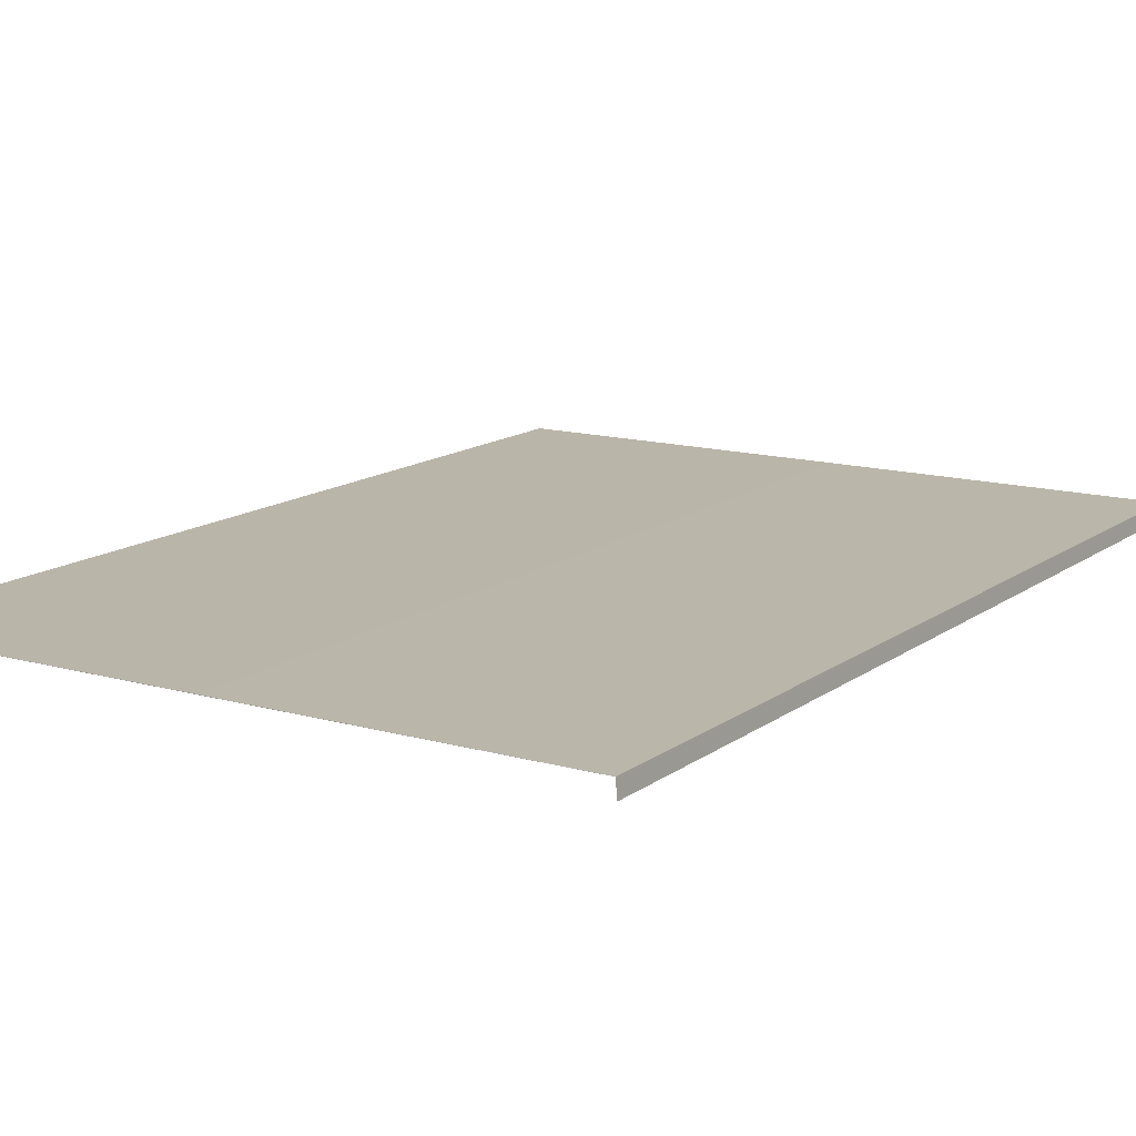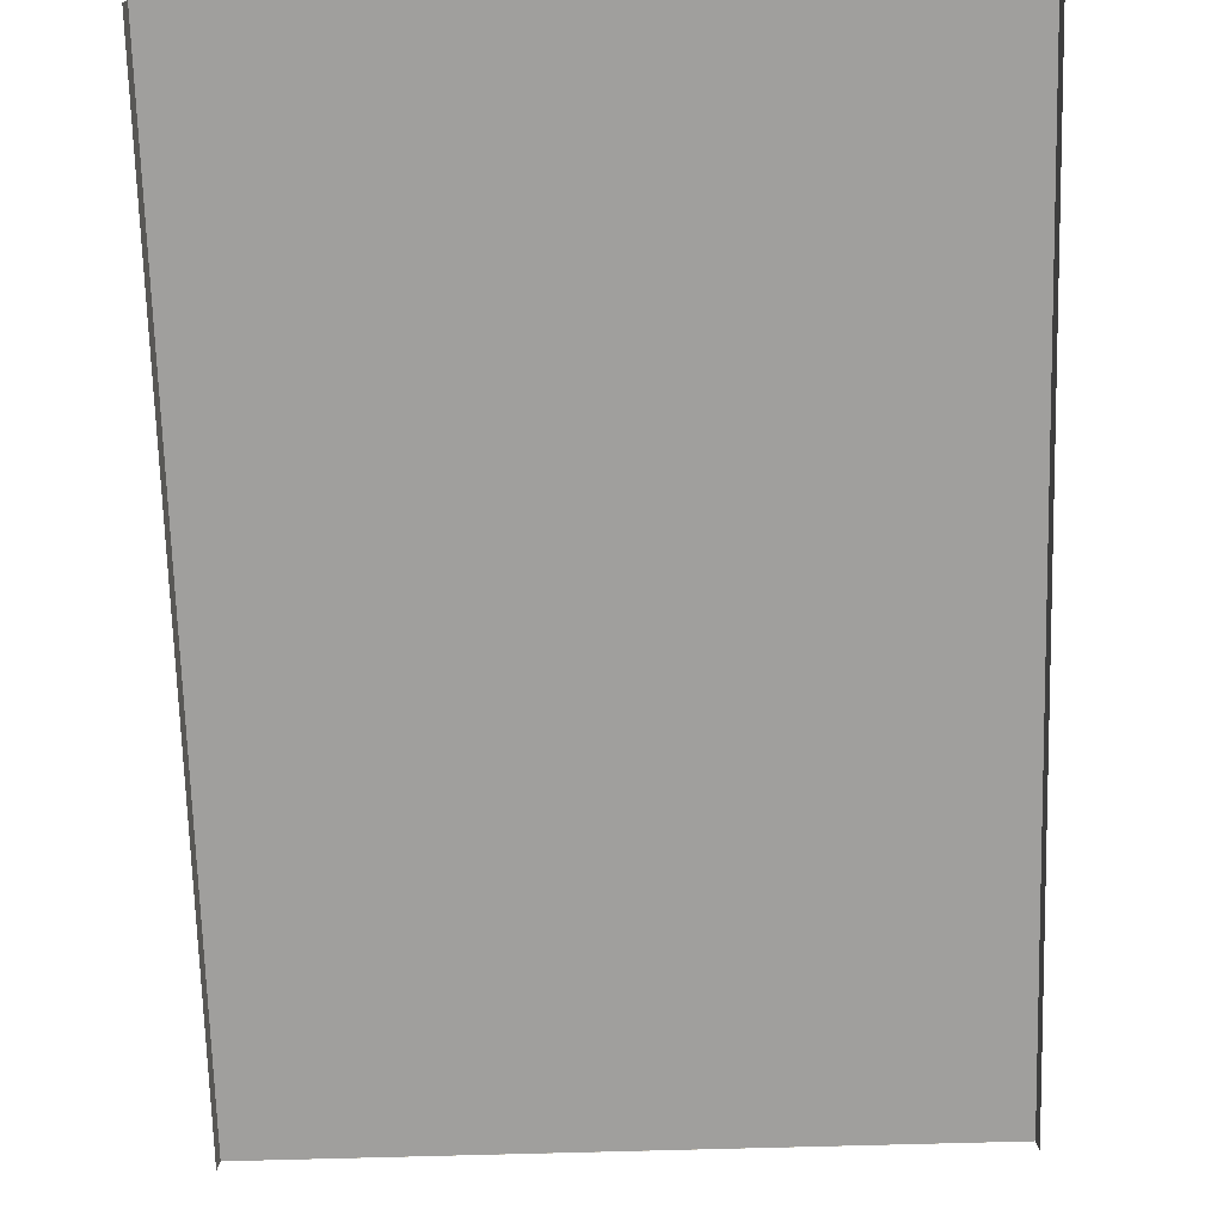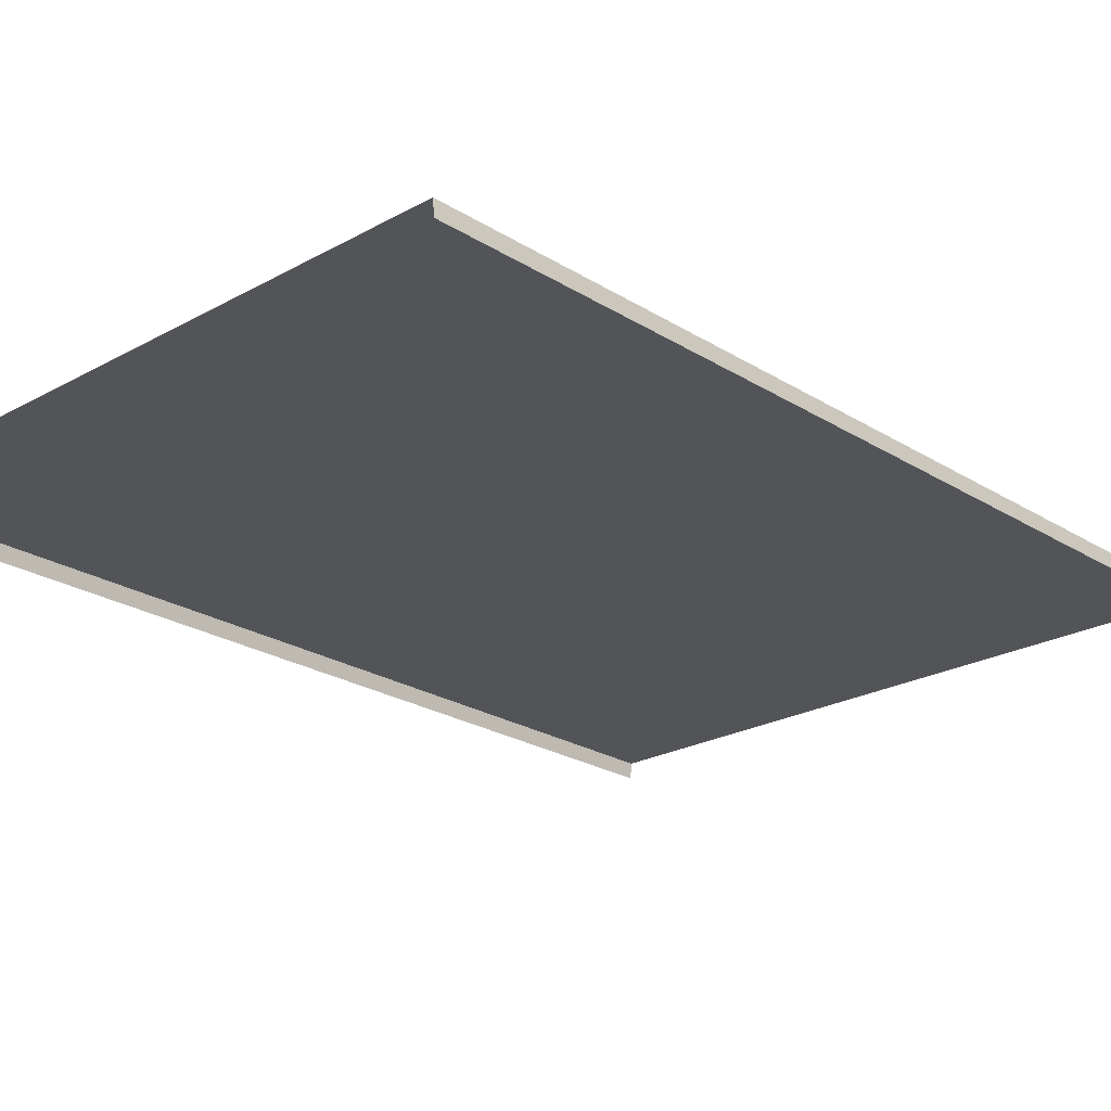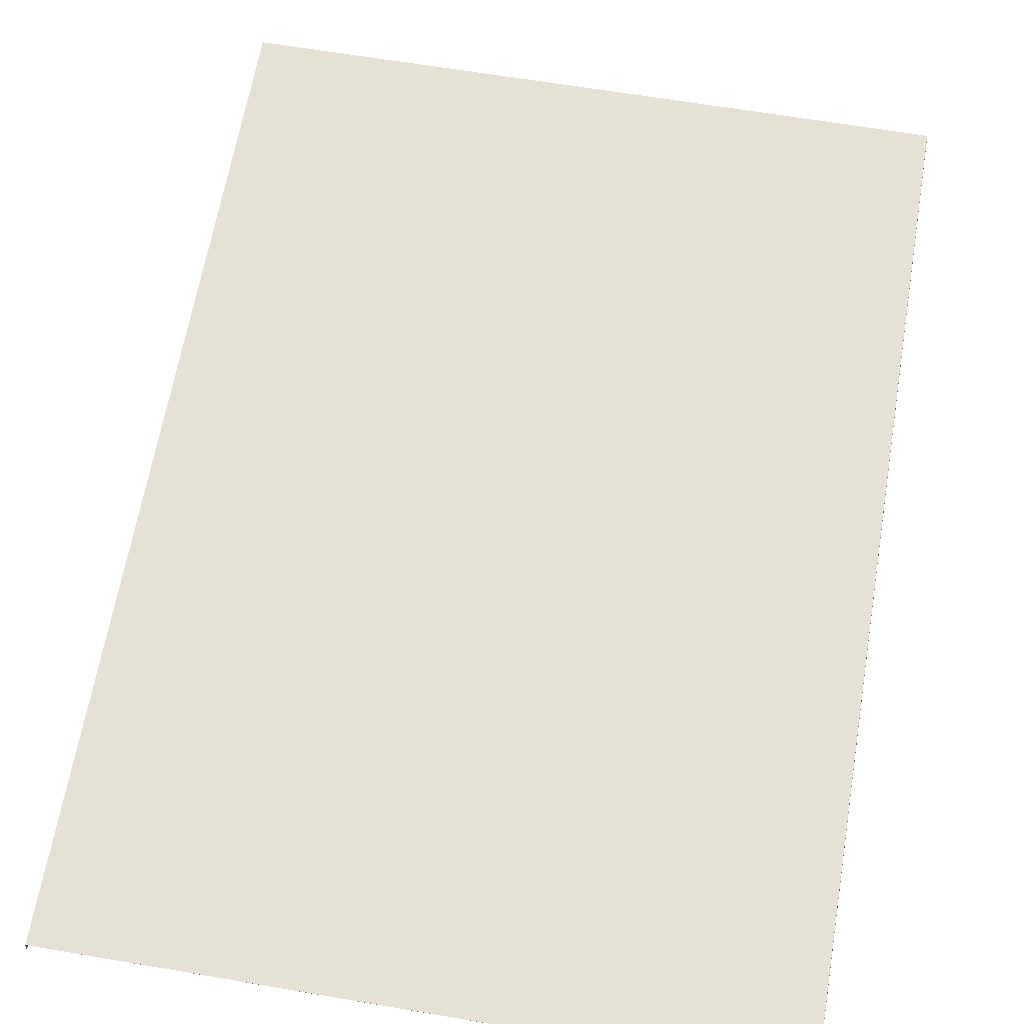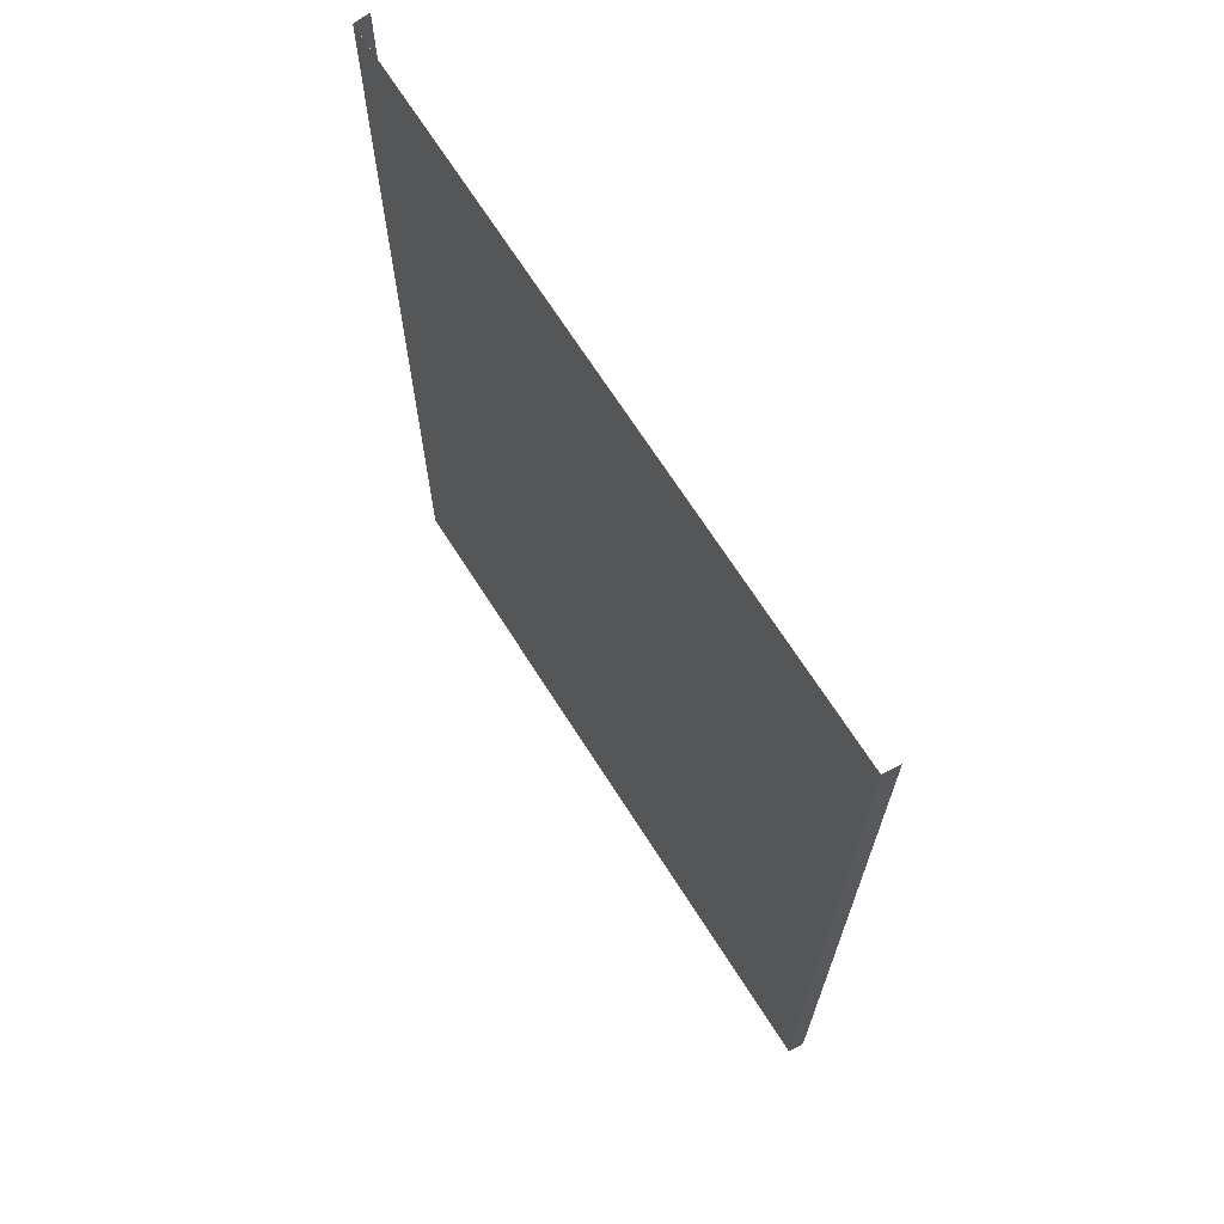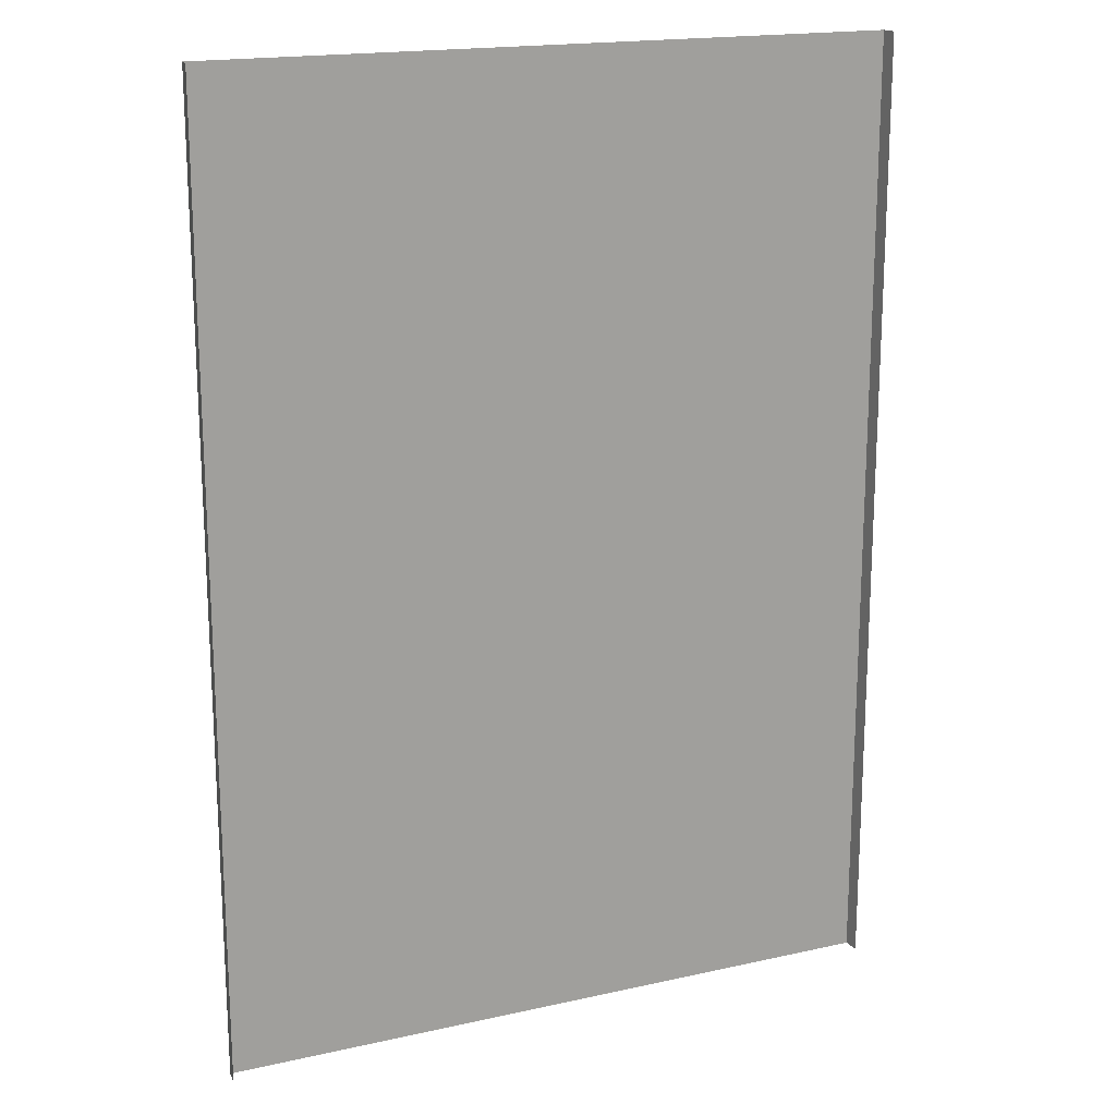
<metadata>
{"format":"obj","ext":"obj","renderer":"f3d","projection":"perspective","resolution":1024,"background":"white","views":[{"elev":13.7,"azim":32.5,"up":"+Y"},{"elev":-71.3,"azim":-178.4,"up":"+Y"},{"elev":-23.1,"azim":43.3,"up":"+Y"},{"elev":64.3,"azim":9.7,"up":"+Y"},{"elev":69.7,"azim":-122.6,"up":"+Z"},{"elev":17.9,"azim":-23.7,"up":"+Z"}]}
</metadata>
<code>
v 22.75 0.001 -28
v 22.85 -1.071 -28
v 22.85 -1.071 -32
v 22.75 0.001 -32
v 22.75 0.001 -24
v 22.85 -1.071 -24
v 22.75 0.001 -20
v 22.85 -1.071 -20
v 22.75 0.001 -16
v 22.85 -1.071 -16
v 22.75 0.001 -12
v 22.85 -1.071 -12
v 22.75 0.001 -8
v 22.85 -1.071 -8
v 22.75 0.001 -4
v 22.85 -1.071 -4
v 22.75 0.001 0
v 22.85 -1.071 0
v 22.75 0.001 4
v 22.85 -1.071 4
v 22.75 0.001 8
v 22.85 -1.071 8
v 22.75 0.001 12
v 22.85 -1.071 12
v 22.75 0.001 16
v 22.85 -1.071 16
v 22.75 0.001 20
v 22.85 -1.071 20
v 22.75 0.001 24
v 22.85 -1.071 24
v 22.75 0.001 28
v 22.85 -1.071 28
v 22.75 0.001 32
v 22.85 -1.071 32
v 22.75 0.001 -28
v 22.75 0.001 -32
v 20.95 0.005 -32
v 20.95 0.005 -28
v 22.75 0.001 -24
v 20.95 0.005 -24
v 22.75 0.001 -20
v 20.95 0.005 -20
v 22.75 0.001 -16
v 20.95 0.005 -16
v 22.75 0.001 -12
v 20.95 0.005 -12
v 22.75 0.001 -8
v 20.95 0.005 -8
v 22.75 0.001 -4
v 20.95 0.005 -4
v 22.75 0.001 0
v 20.95 0.005 0
v 22.75 0.001 4
v 20.95 0.005 4
v 22.75 0.001 8
v 20.95 0.005 8
v 22.75 0.001 12
v 20.95 0.005 12
v 22.75 0.001 16
v 20.95 0.005 16
v 22.75 0.001 20
v 20.95 0.005 20
v 22.75 0.001 24
v 20.95 0.005 24
v 22.75 0.001 28
v 20.95 0.005 28
v 22.75 0.001 32
v 20.95 0.005 32
v 20.95 0.005 -24
v 20.95 0.005 -28
v -9.5e-07 0.02 -28
v -9.5e-07 0.02 -24
v 2.86e-06 0.02 -32
v 20.95 0.005 -32
v 20.95 0.005 -20
v -9.5e-07 0.02 -20
v 20.95 0.005 -16
v -9.5e-07 0.02 -16
v 20.95 0.005 -12
v -9.5e-07 0.02 -12
v 20.95 0.005 -8
v -9.5e-07 0.02 -8
v 20.95 0.005 -4
v -9.5e-07 0.02 -4
v 20.95 0.005 0
v -9.5e-07 0.02 0
v 20.95 0.005 4
v -9.5e-07 0.02 4
v 20.95 0.005 8
v 2.86e-06 0.02 8
v 20.95 0.005 12
v 2.86e-06 0.02 12
v 20.95 0.005 16
v 2.86e-06 0.02 16
v 20.95 0.005 20
v 2.86e-06 0.02 20
v 20.95 0.005 24
v 2.86e-06 0.02 24
v 20.95 0.005 28
v 2.86e-06 0.02 28
v -9.5e-07 0.02 32
v 20.95 0.005 32
v -22.75 0.001 28
v -22.85 -1.071 28
v -22.85 -1.071 32
v -22.75 0.001 32
v -22.75 0.001 24
v -22.85 -1.071 24
v -22.75 0.001 20
v -22.85 -1.071 20
v -22.75 0.001 16
v -22.85 -1.071 16
v -22.75 0.001 12
v -22.85 -1.071 12
v -22.75 0.001 8
v -22.85 -1.071 8
v -22.75 0.001 4
v -22.85 -1.071 4
v -22.75 0.001 -4e-08
v -22.85 -1.071 -8e-08
v -22.75 0.001 -4
v -22.85 -1.071 -4
v -22.75 0.001 -8
v -22.85 -1.071 -8
v -22.75 0.001 -12
v -22.85 -1.071 -12
v -22.75 0.001 -16
v -22.85 -1.071 -16
v -22.75 0.001 -20
v -22.85 -1.071 -20
v -22.75 0.001 -24
v -22.85 -1.071 -24
v -22.75 0.001 -28
v -22.85 -1.071 -28
v -22.75 0.001 -32
v -22.85 -1.071 -32
v -22.75 0.001 28
v -22.75 0.001 32
v -20.95 0.005 32
v -20.95 0.005 28
v -22.75 0.001 24
v -20.95 0.005 24
v -22.75 0.001 20
v -20.95 0.005 20
v -22.75 0.001 16
v -20.95 0.005 16
v -22.75 0.001 12
v -20.95 0.005 12
v -22.75 0.001 8
v -20.95 0.005 8
v -22.75 0.001 4
v -20.95 0.005 4
v -22.75 0.001 -4e-08
v -20.95 0.005 0
v -22.75 0.001 -4
v -20.95 0.005 -4
v -22.75 0.001 -8
v -20.95 0.005 -8
v -22.75 0.001 -12
v -20.95 0.005 -12
v -22.75 0.001 -16
v -20.95 0.005 -16
v -22.75 0.001 -20
v -20.95 0.005 -20
v -22.75 0.001 -24
v -20.95 0.005 -24
v -22.75 0.001 -28
v -20.95 0.005 -28
v -22.75 0.001 -32
v -20.95 0.005 -32
v -9.5e-07 0.02 -24
v -9.5e-07 0.02 -28
v -20.95 0.005 -28
v -20.95 0.005 -24
v -20.95 0.005 -32
v 2.86e-06 0.02 -32
v -9.5e-07 0.02 -20
v -20.95 0.005 -20
v -9.5e-07 0.02 -16
v -20.95 0.005 -16
v -9.5e-07 0.02 -12
v -20.95 0.005 -12
v -9.5e-07 0.02 -8
v -20.95 0.005 -8
v -9.5e-07 0.02 -4
v -20.95 0.005 -4
v -9.5e-07 0.02 0
v -20.95 0.005 0
v -9.5e-07 0.02 4
v -20.95 0.005 4
v 2.86e-06 0.02 8
v -20.95 0.005 8
v 2.86e-06 0.02 12
v -20.95 0.005 12
v 2.86e-06 0.02 16
v -20.95 0.005 16
v 2.86e-06 0.02 20
v -20.95 0.005 20
v 2.86e-06 0.02 24
v -20.95 0.005 24
v 2.86e-06 0.02 28
v -20.95 0.005 28
v -20.95 0.005 32
v -9.5e-07 0.02 32
v -20.95 0.005 -32
v -20.95 0.001 -32
v -22.75 0.001 -32
v 20.95 0.005 32
v 20.95 0.001 32
v 22.75 0.001 32
v 20.95 0.005 -32
v 20.95 0.001 -32
v 2.86e-06 0.001 -32
v 2.86e-06 0.02 -32
v -20.95 0.001 -32
v -20.95 0.005 -32
v -9.5e-07 0.02 32
v -9.5e-07 0.001 32
v 20.95 0.001 32
v 20.95 0.005 32
v -20.95 0.005 32
v -20.95 0.001 32
v -22.75 0.001 32
v -20.95 0.001 32
v -20.95 0.005 32
v 22.75 0.001 -32
v 20.95 0.001 -32
v 20.95 0.005 -32
g small_pedestrianstreet_02_segment_0
f 1 2 3
f 1 3 4
f 5 2 1
f 5 6 2
f 7 6 5
f 7 8 6
f 9 8 7
f 9 10 8
f 11 10 9
f 11 12 10
f 13 12 11
f 13 14 12
f 15 14 13
f 15 16 14
f 17 16 15
f 17 18 16
f 19 18 17
f 19 20 18
f 21 20 19
f 21 22 20
f 23 22 21
f 23 24 22
f 25 24 23
f 25 26 24
f 27 26 25
f 27 28 26
f 29 28 27
f 29 30 28
f 31 30 29
f 31 32 30
f 33 32 31
f 33 34 32
f 35 36 37
f 35 37 38
f 39 35 38
f 39 38 40
f 41 39 40
f 41 40 42
f 43 41 42
f 43 42 44
f 45 43 44
f 45 44 46
f 47 45 46
f 47 46 48
f 49 47 48
f 49 48 50
f 51 49 50
f 51 50 52
f 53 51 52
f 53 52 54
f 55 53 54
f 55 54 56
f 57 55 56
f 57 56 58
f 59 57 58
f 59 58 60
f 61 59 60
f 61 60 62
f 63 61 62
f 63 62 64
f 65 63 64
f 65 64 66
f 67 65 66
f 67 66 68
f 69 70 71
f 69 71 72
f 73 71 70
f 73 70 74
f 75 69 72
f 75 72 76
f 77 75 76
f 77 76 78
f 79 77 78
f 79 78 80
f 81 79 80
f 81 80 82
f 83 81 82
f 83 82 84
f 85 83 84
f 85 84 86
f 87 85 86
f 87 86 88
f 89 87 88
f 89 88 90
f 91 89 90
f 91 90 92
f 93 91 92
f 93 92 94
f 95 93 94
f 95 94 96
f 97 95 96
f 97 96 98
f 99 97 98
f 99 98 100
f 101 99 100
f 101 102 99
f 103 104 105
f 103 105 106
f 107 104 103
f 107 108 104
f 109 108 107
f 109 110 108
f 111 110 109
f 111 112 110
f 113 112 111
f 113 114 112
f 115 114 113
f 115 116 114
f 117 116 115
f 117 118 116
f 119 118 117
f 119 120 118
f 121 120 119
f 121 122 120
f 123 122 121
f 123 124 122
f 125 124 123
f 125 126 124
f 127 126 125
f 127 128 126
f 129 128 127
f 129 130 128
f 131 130 129
f 131 132 130
f 133 132 131
f 133 134 132
f 135 134 133
f 135 136 134
f 137 138 139
f 137 139 140
f 141 137 140
f 141 140 142
f 143 141 142
f 143 142 144
f 145 143 144
f 145 144 146
f 147 145 146
f 147 146 148
f 149 147 148
f 149 148 150
f 151 149 150
f 151 150 152
f 153 151 152
f 153 152 154
f 155 153 154
f 155 154 156
f 157 155 156
f 157 156 158
f 159 157 158
f 159 158 160
f 161 159 160
f 161 160 162
f 163 161 162
f 163 162 164
f 165 163 164
f 165 164 166
f 167 165 166
f 167 166 168
f 169 167 168
f 169 168 170
f 171 172 173
f 171 173 174
f 175 173 172
f 175 172 176
f 177 171 174
f 177 174 178
f 179 177 178
f 179 178 180
f 181 179 180
f 181 180 182
f 183 181 182
f 183 182 184
f 185 183 184
f 185 184 186
f 187 185 186
f 187 186 188
f 189 187 188
f 189 188 190
f 191 189 190
f 191 190 192
f 193 191 192
f 193 192 194
f 195 193 194
f 195 194 196
f 197 195 196
f 197 196 198
f 199 197 198
f 199 198 200
f 201 199 200
f 201 200 202
f 203 201 202
f 203 204 201
f 205 206 207
f 208 209 210
f 211 212 213
f 211 213 214
f 214 213 215
f 214 215 216
f 217 218 219
f 217 219 220
f 221 218 217
f 221 222 218
f 223 224 225
f 226 227 228

</code>
